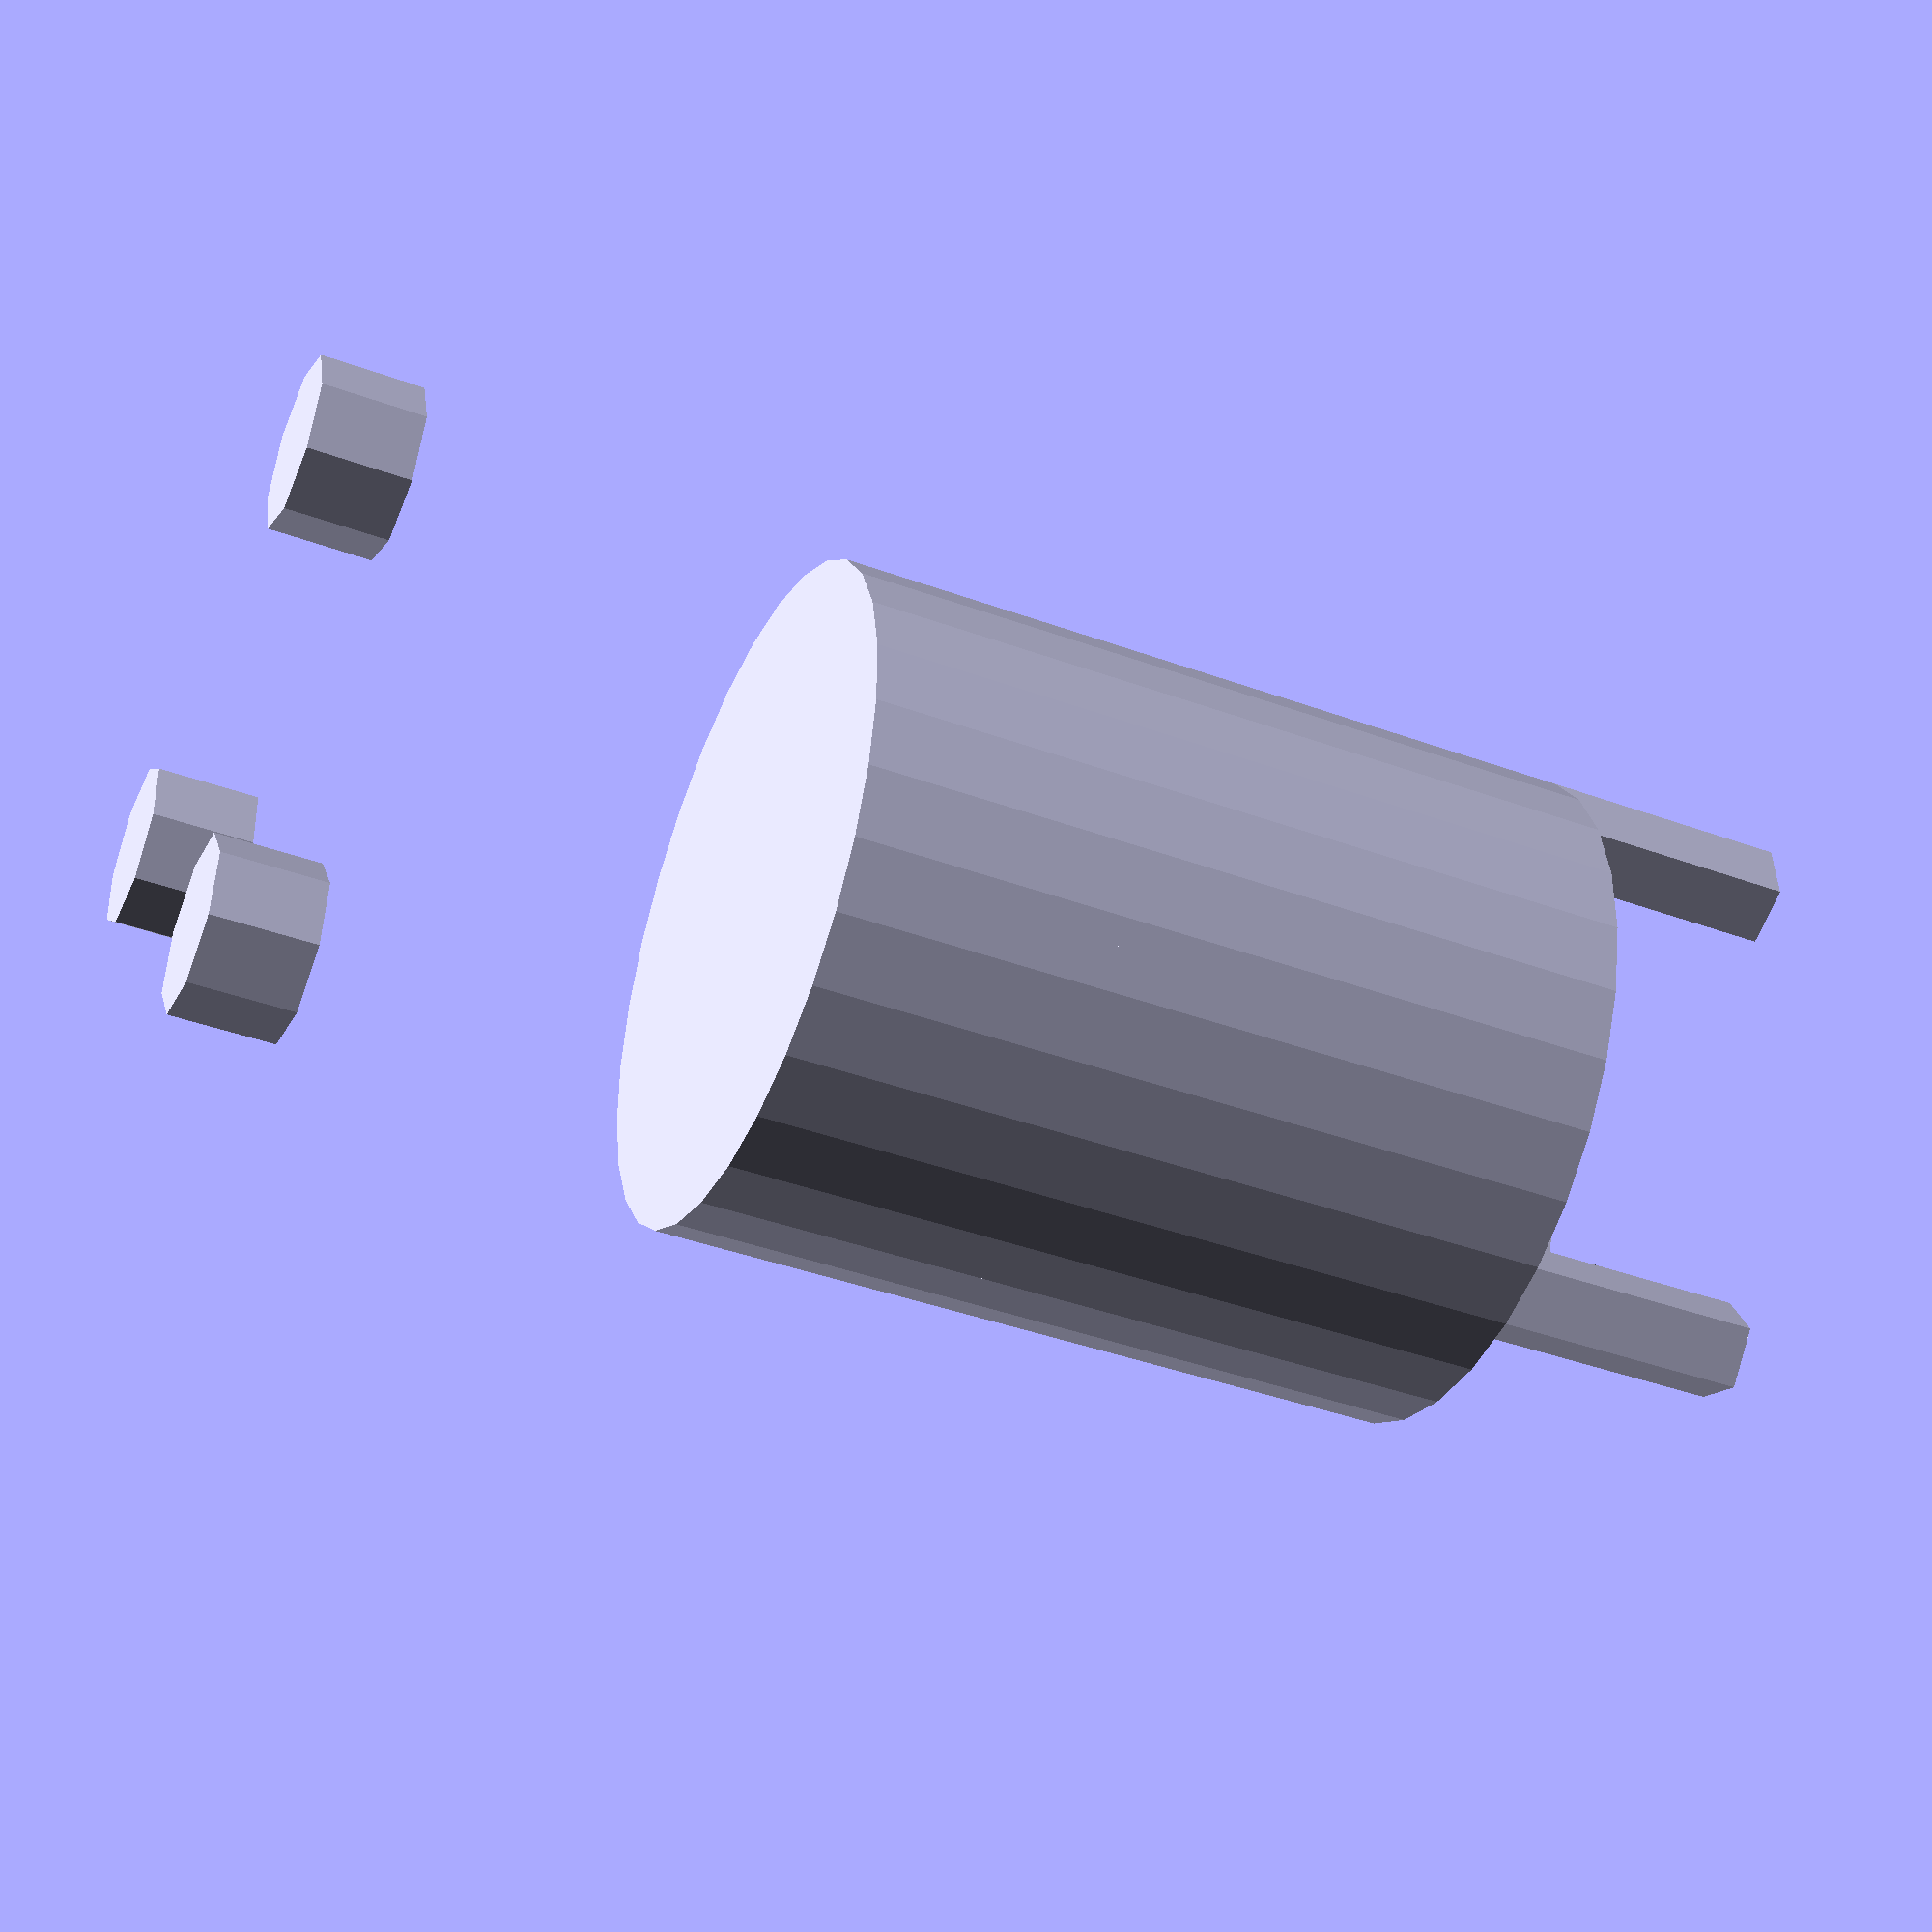
<openscad>

// Parameters
hub_diameter = 20; // Diameter of the input and output hubs
hub_length = 15; // Length of the hubs
bore_diameter = 8; // Diameter of the central bore
slit_width = 1; // Width of the slit
threaded_hole_diameter = 3; // Diameter of the threaded hole
spacer_ring_diameter = 20; // Diameter of the flexible spacer rings
spacer_ring_thickness = 2; // Thickness of the spacer rings
spacer_ring_wave_amplitude = 1; // Amplitude of the wavy profile
spacer_ring_wave_frequency = 3; // Number of waves around the ring
screw_diameter = 3; // Diameter of the clamping screws
screw_length = 30; // Length of the clamping screws
nut_diameter = 5; // Diameter of the clamping nuts
nut_thickness = 3; // Thickness of the clamping nuts

// Modules
module hub() {
    difference() {
        cylinder(d = hub_diameter, h = hub_length, center = true);
        translate([0, 0, -hub_length / 2])
            cylinder(d = bore_diameter, h = hub_length + 2, center = true);
        translate([hub_diameter / 2 - slit_width / 2, 0, -hub_length / 2])
            cube([slit_width, hub_diameter, hub_length + 2], center = true);
        translate([hub_diameter / 2 - 2, 0, 0])
            rotate([90, 0, 0])
                cylinder(d = threaded_hole_diameter, h = hub_diameter, center = true);
    }
}

module flexible_spacer_ring() {
    difference() {
        cylinder(d = spacer_ring_diameter, h = spacer_ring_thickness, center = true);
        translate([0, 0, -spacer_ring_thickness / 2])
            cylinder(d = spacer_ring_diameter - 2, h = spacer_ring_thickness + 2, center = true);
        for (i = [0:360 / spacer_ring_wave_frequency:360]) {
            rotate([0, 0, i])
                translate([spacer_ring_diameter / 2 - spacer_ring_wave_amplitude, 0, 0])
                    sphere(r = spacer_ring_wave_amplitude);
        }
    }
}

module clamping_screw() {
    cylinder(d = screw_diameter, h = screw_length, center = true);
}

module clamping_nut() {
    cylinder(d = nut_diameter, h = nut_thickness, center = true);
}

// Assembly
module flexible_coupling() {
    translate([0, 0, hub_length / 2])
        hub(); // Input hub
    translate([0, 0, hub_length / 2 + spacer_ring_thickness])
        flexible_spacer_ring(); // First spacer ring
    translate([0, 0, hub_length / 2 + 2 * spacer_ring_thickness])
        flexible_spacer_ring(); // Second spacer ring
    translate([0, 0, hub_length / 2 + 3 * spacer_ring_thickness])
        flexible_spacer_ring(); // Third spacer ring
    translate([0, 0, hub_length / 2 + 4 * spacer_ring_thickness])
        hub(); // Output hub

    // Clamping screws and nuts
    for (i = [0:120:360]) {
        rotate([0, 0, i]) {
            translate([hub_diameter / 2 - screw_diameter / 2, 0, hub_length / 2])
                clamping_screw();
            translate([hub_diameter / 2 - screw_diameter / 2, 0, hub_length / 2 + screw_length])
                clamping_nut();
        }
    }
}

// Render the flexible coupling
flexible_coupling();


</openscad>
<views>
elev=41.4 azim=198.7 roll=66.2 proj=p view=wireframe
</views>
